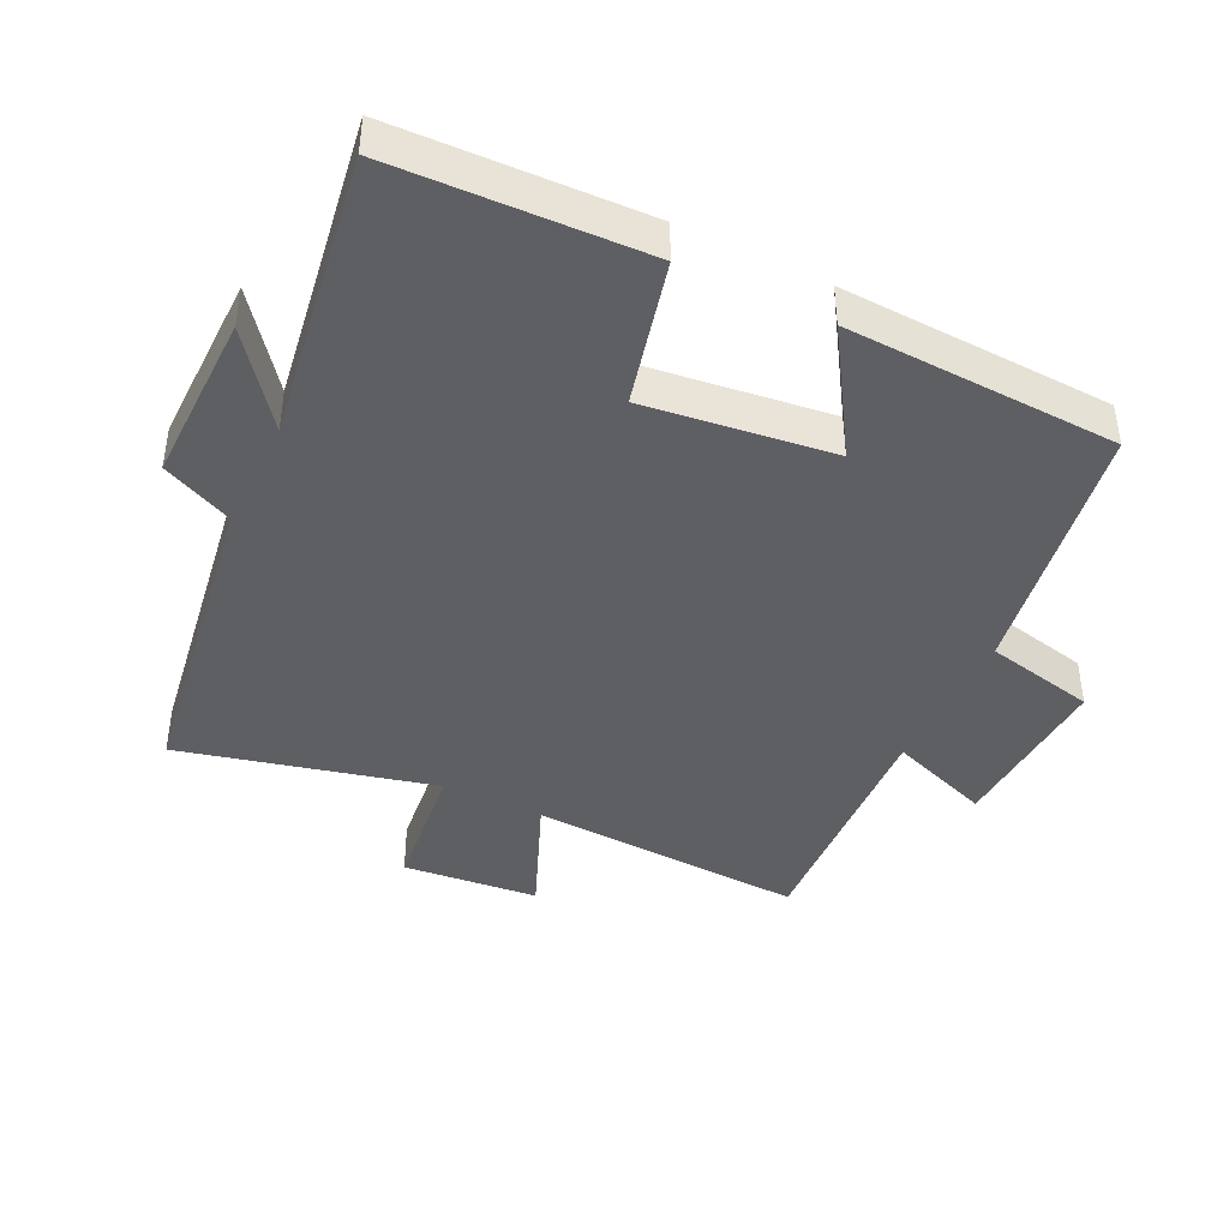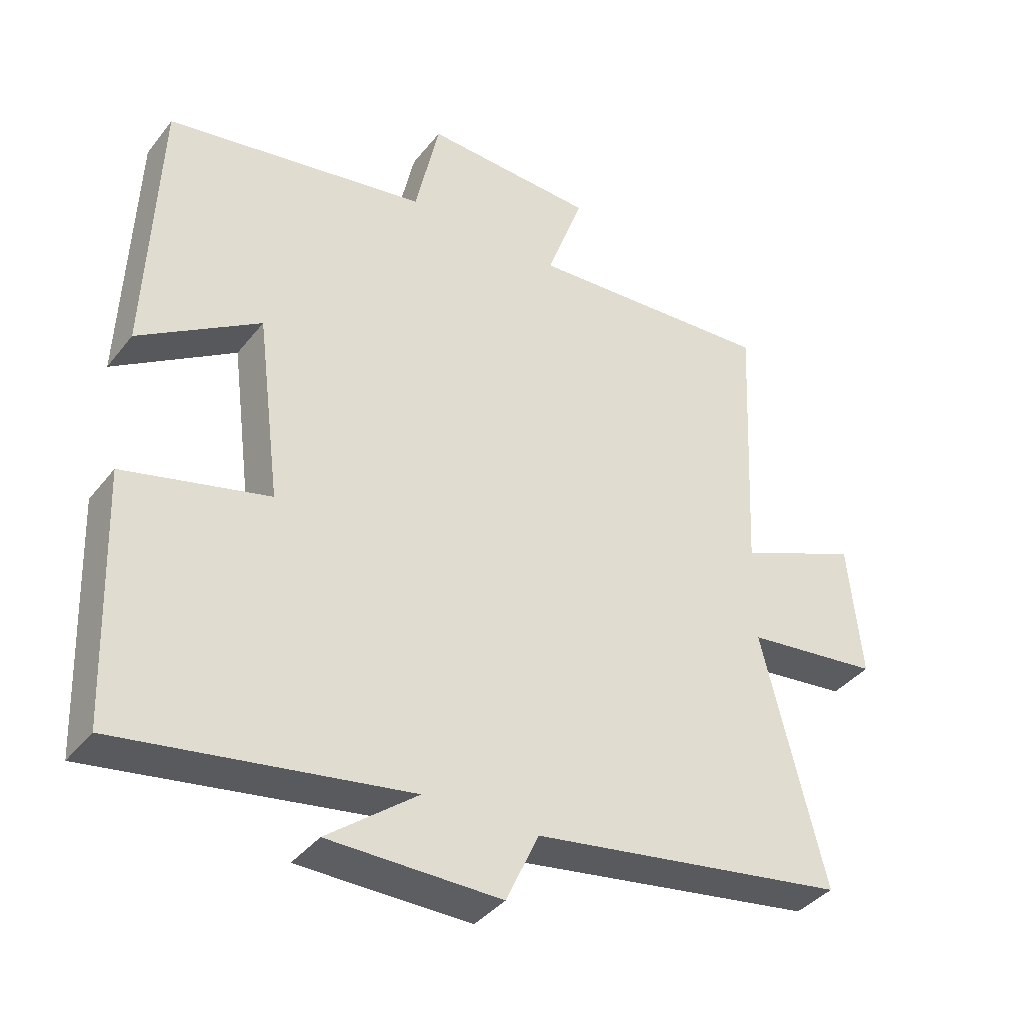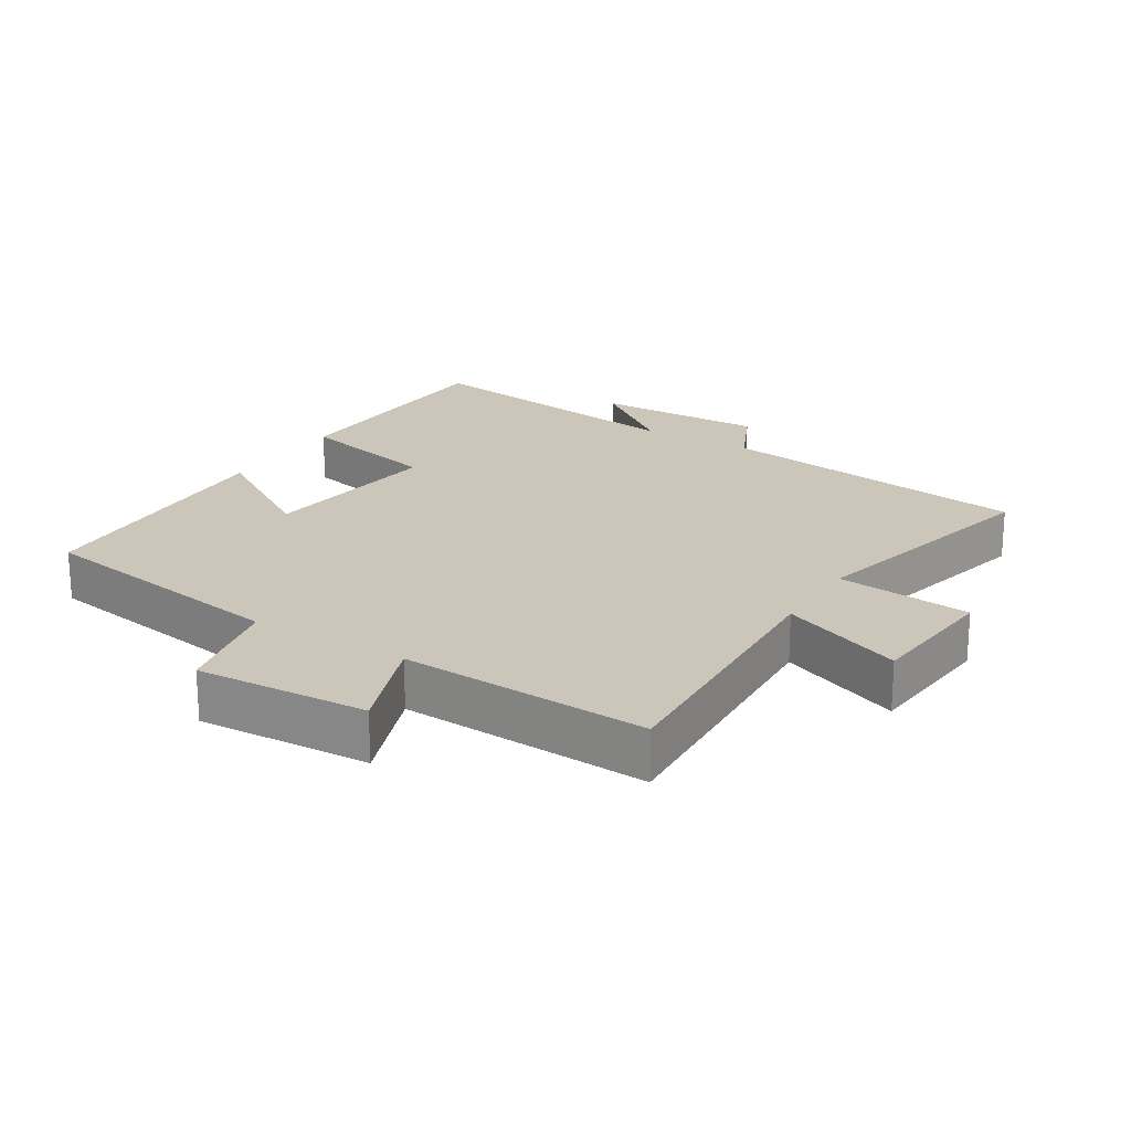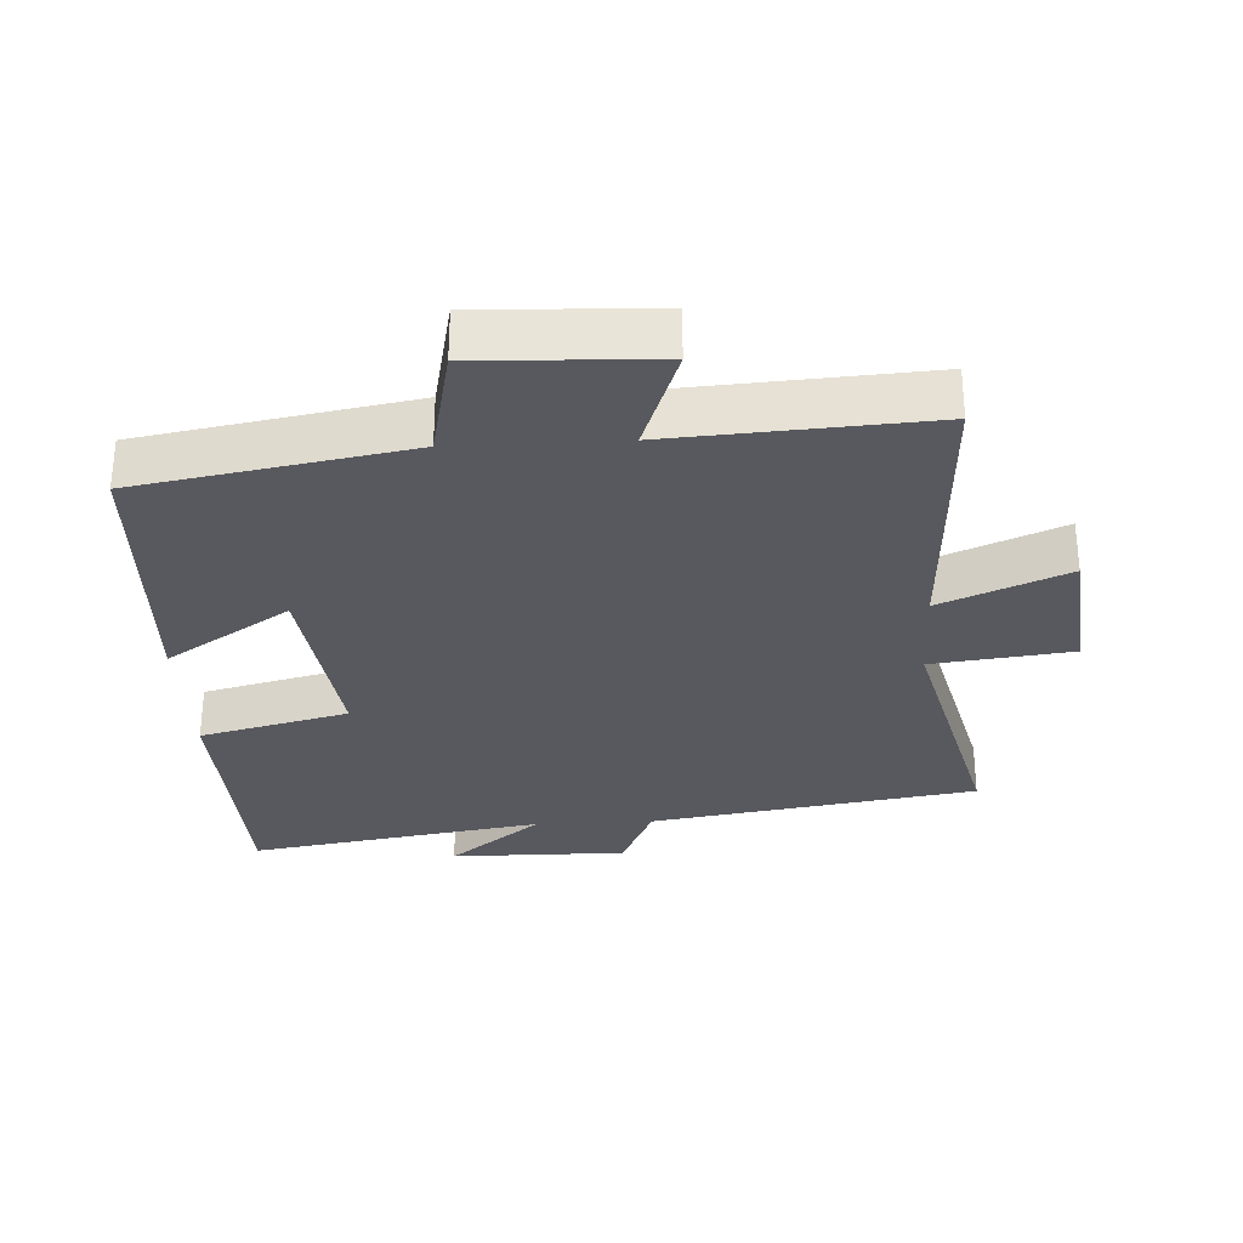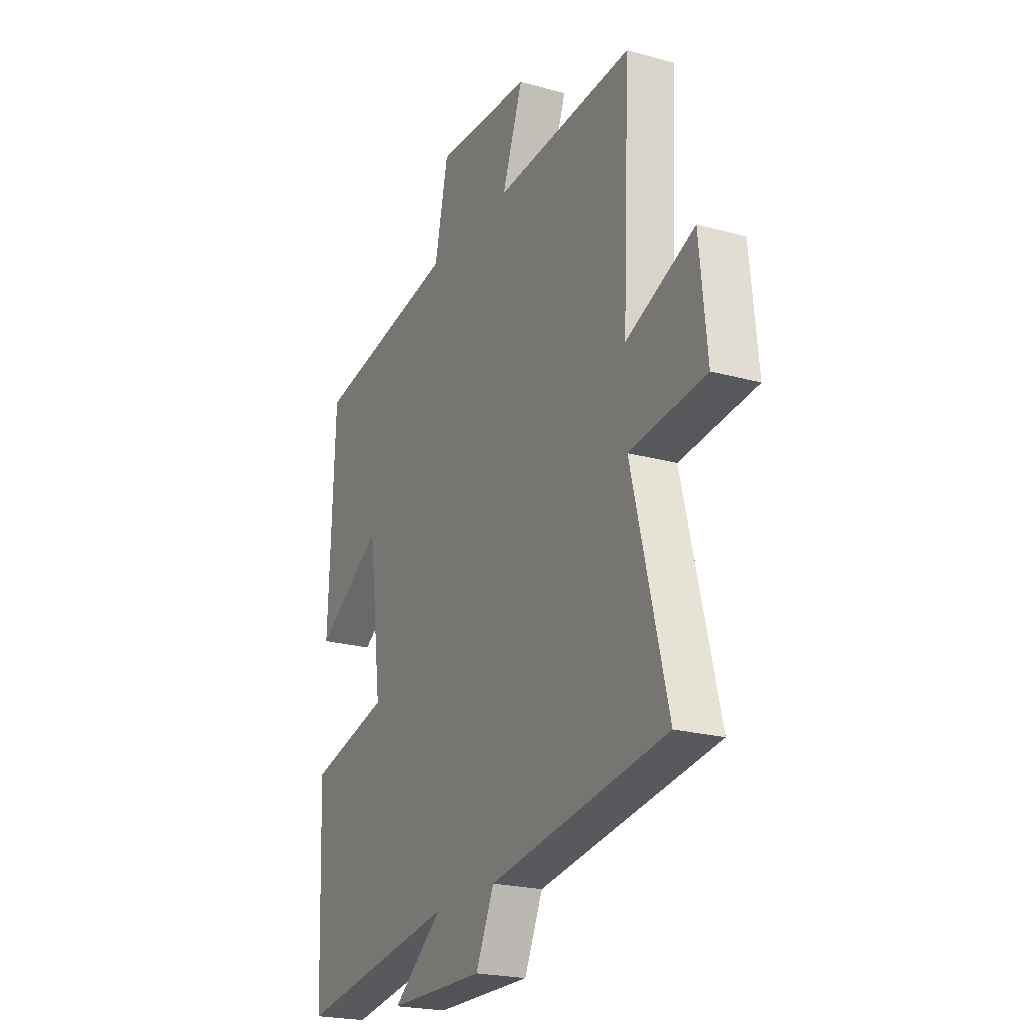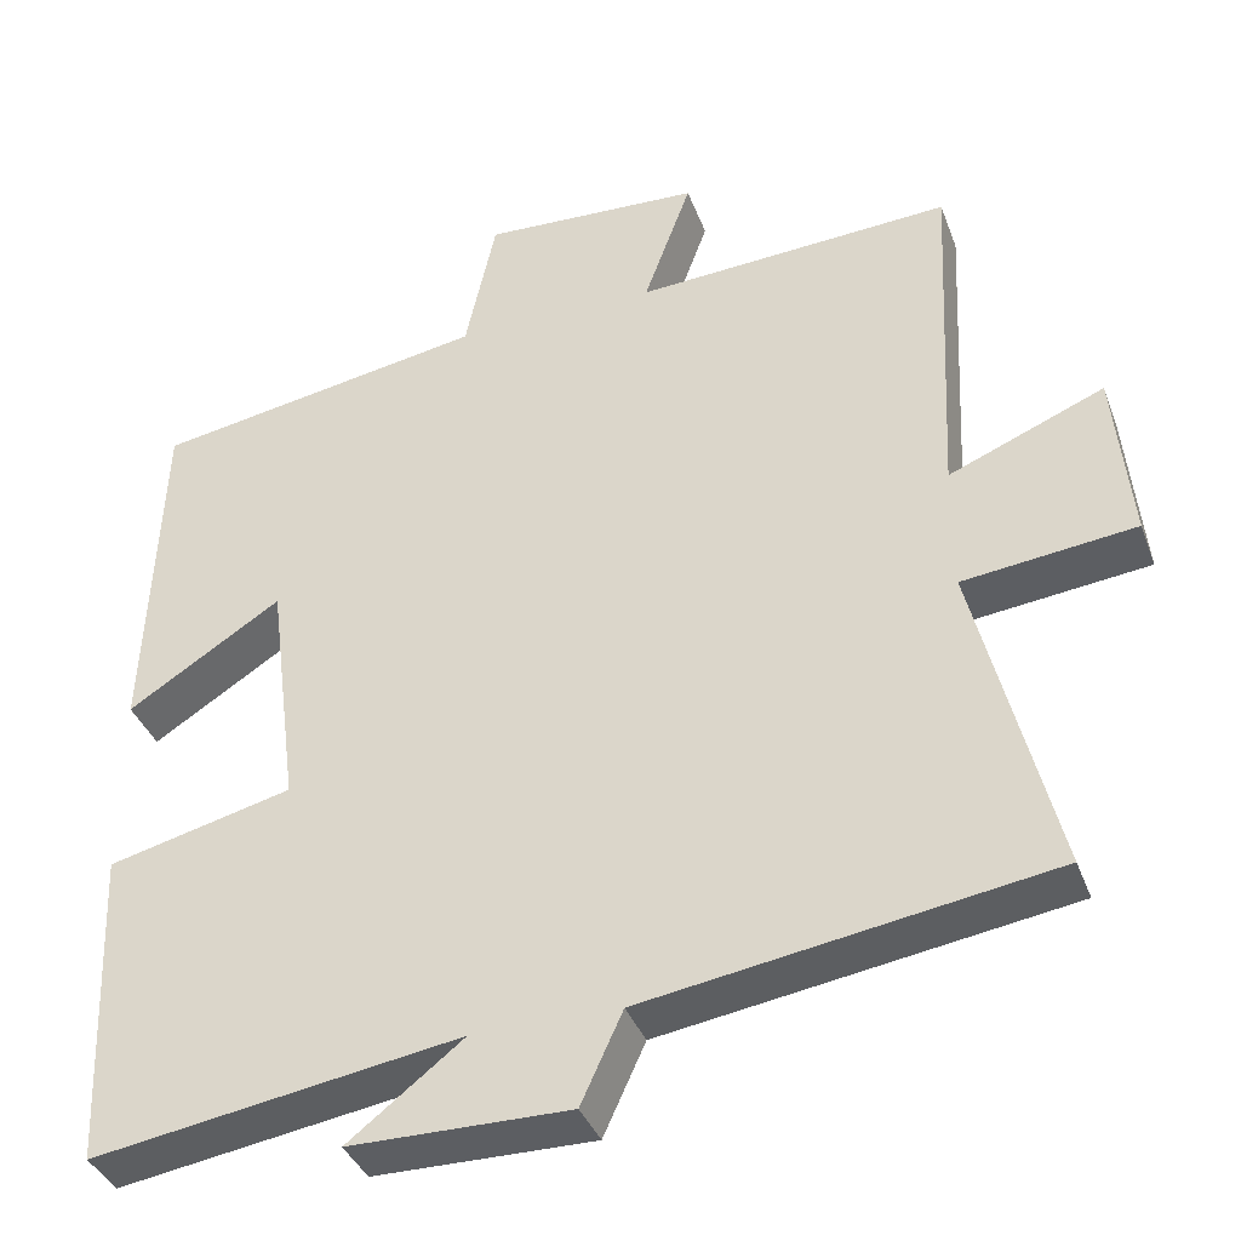
<metadata>
{"format":"obj","ext":"obj","renderer":"f3d","projection":"perspective","resolution":1024,"background":"white","views":[{"elev":-42.0,"azim":-116.1,"up":"+Y"},{"elev":-38.6,"azim":-33.8,"up":"+Z"},{"elev":20.8,"azim":31.3,"up":"+Y"},{"elev":-30.4,"azim":3.1,"up":"+Y"},{"elev":-22.2,"azim":64.2,"up":"+Z"},{"elev":-37.7,"azim":19.2,"up":"+Z"}]}
</metadata>
<code>
v -0.485 0.07 -0.569
v -0.5 0.07 -0.194
v -0.283 0.07 -0.14
v -0.319 0.07 0.14
v -0.5 0.07 0.024
v -0.484 0.07 0.432
v -0.091 0.07 0.5
v -0.055 0.07 0.666
v 0.203 0.07 0.654
v 0.147 0.07 0.5
v 0.52 0.07 0.523
v 0.5 0.07 0.107
v 0.683 0.07 0.183
v 0.703 0.07 -0.021
v 0.5 0.07 -0.045
v 0.594 0.07 -0.425
v 0.118 0.07 -0.5
v 0.069 0.07 -0.607
v -0.189 0.07 -0.605
v -0.054 0.07 -0.5
v -0.485 0 -0.569
v -0.5 0 -0.194
v -0.283 0 -0.14
v -0.319 0 0.14
v -0.5 0 0.024
v -0.484 0 0.432
v -0.091 0 0.5
v -0.055 0 0.666
v 0.203 0 0.654
v 0.147 0 0.5
v 0.52 0 0.523
v 0.5 0 0.107
v 0.683 0 0.183
v 0.703 0 -0.021
v 0.5 0 -0.045
v 0.594 0 -0.425
v 0.118 0 -0.5
v 0.069 0 -0.607
v -0.189 0 -0.605
v -0.054 0 -0.5
f 17 18 19 20
f 15 16 17 20
f 15 20 1 2
f 12 13 14 15
f 10 11 12
f 10 12 15
f 7 8 9 10
f 4 5 6 7
f 3 4 7 10
f 15 2 3
f 3 10 15
f 40 39 38 37
f 40 37 36 35
f 22 21 40 35
f 35 34 33 32
f 32 31 30
f 35 32 30
f 30 29 28 27
f 27 26 25 24
f 30 27 24 23
f 23 22 35
f 35 30 23
f 1 21 22 2
f 2 22 23 3
f 3 23 24 4
f 4 24 25 5
f 5 25 26 6
f 6 26 27 7
f 7 27 28 8
f 8 28 29 9
f 9 29 30 10
f 10 30 31 11
f 11 31 32 12
f 12 32 33 13
f 13 33 34 14
f 14 34 35 15
f 15 35 36 16
f 16 36 37 17
f 17 37 38 18
f 18 38 39 19
f 19 39 40 20
f 20 40 21 1

</code>
